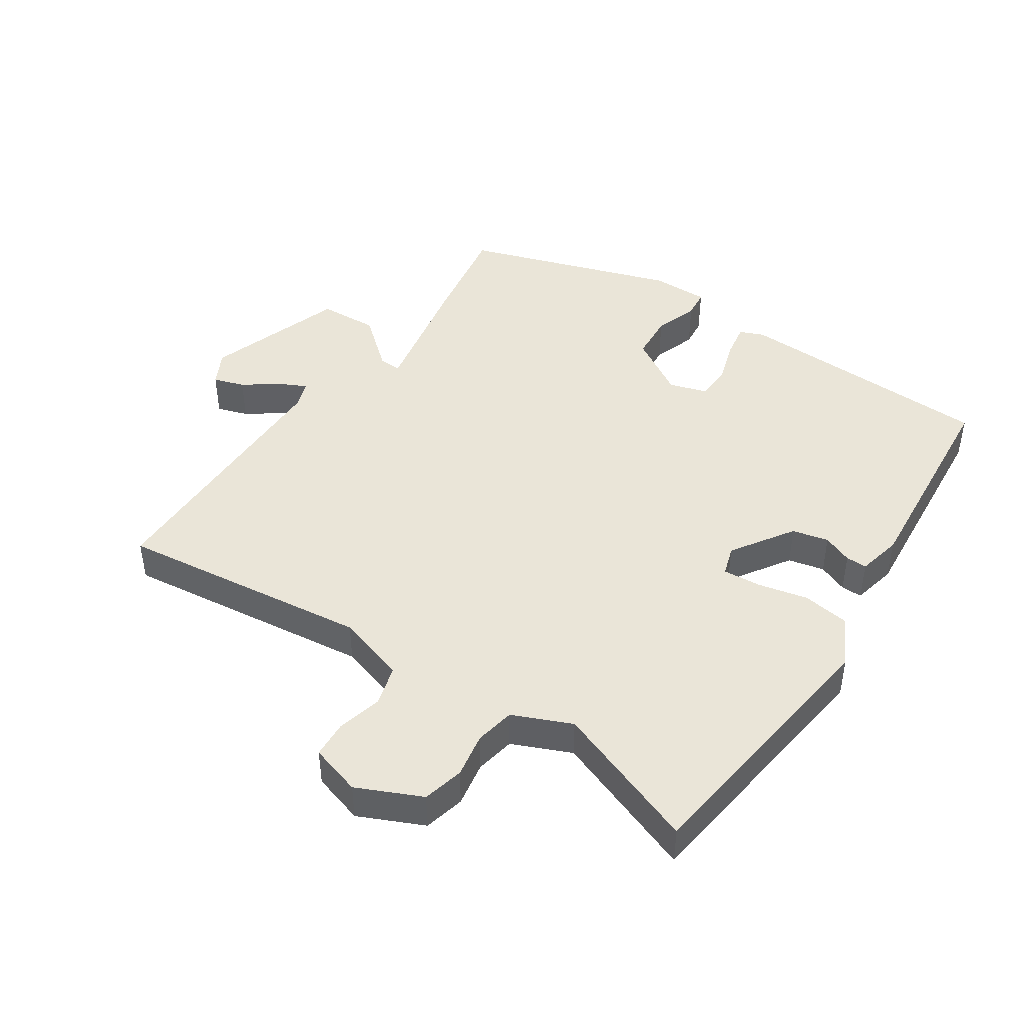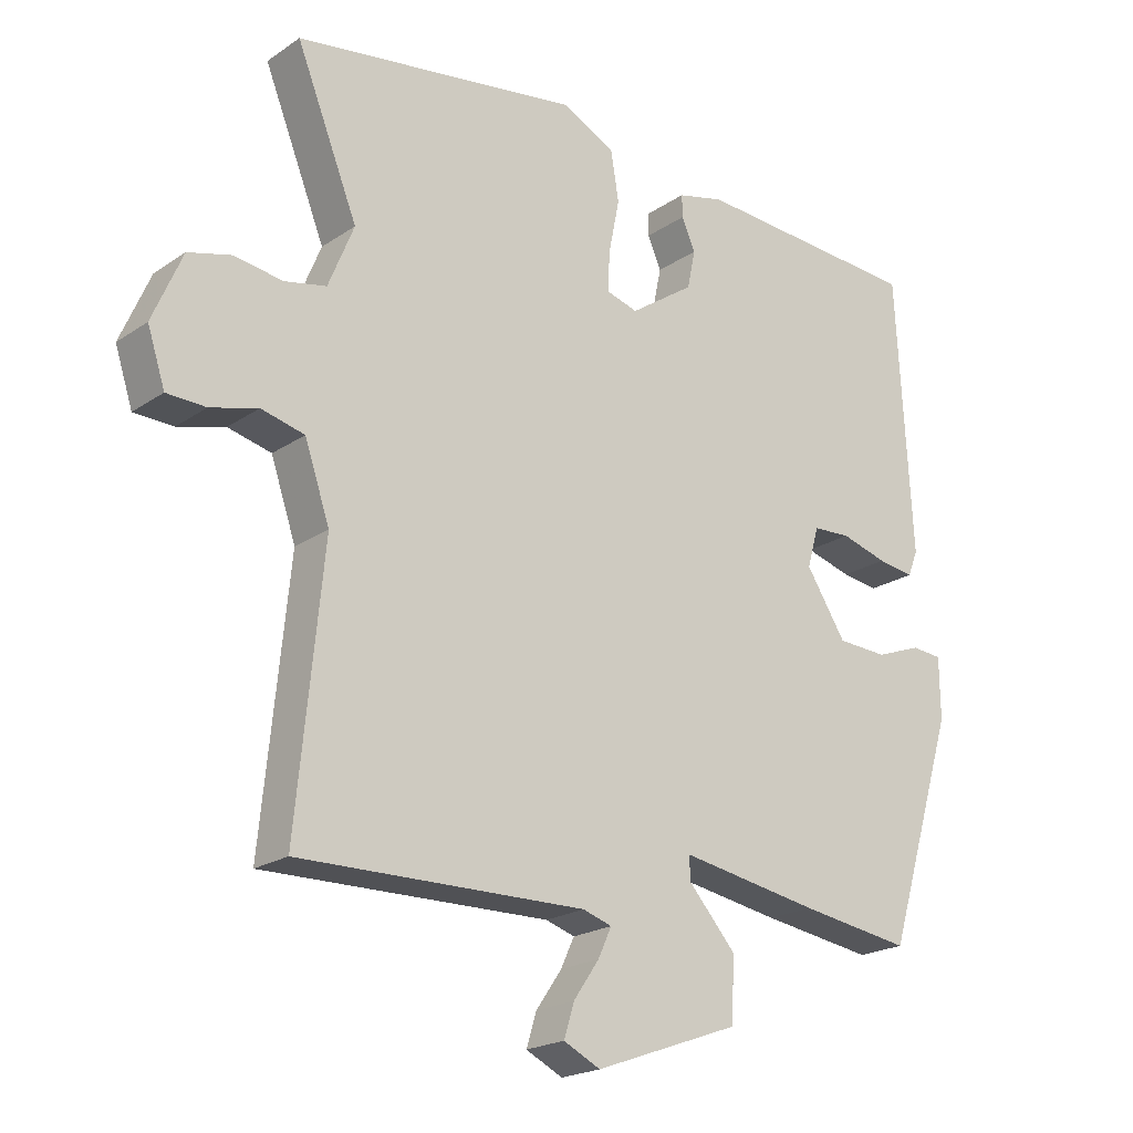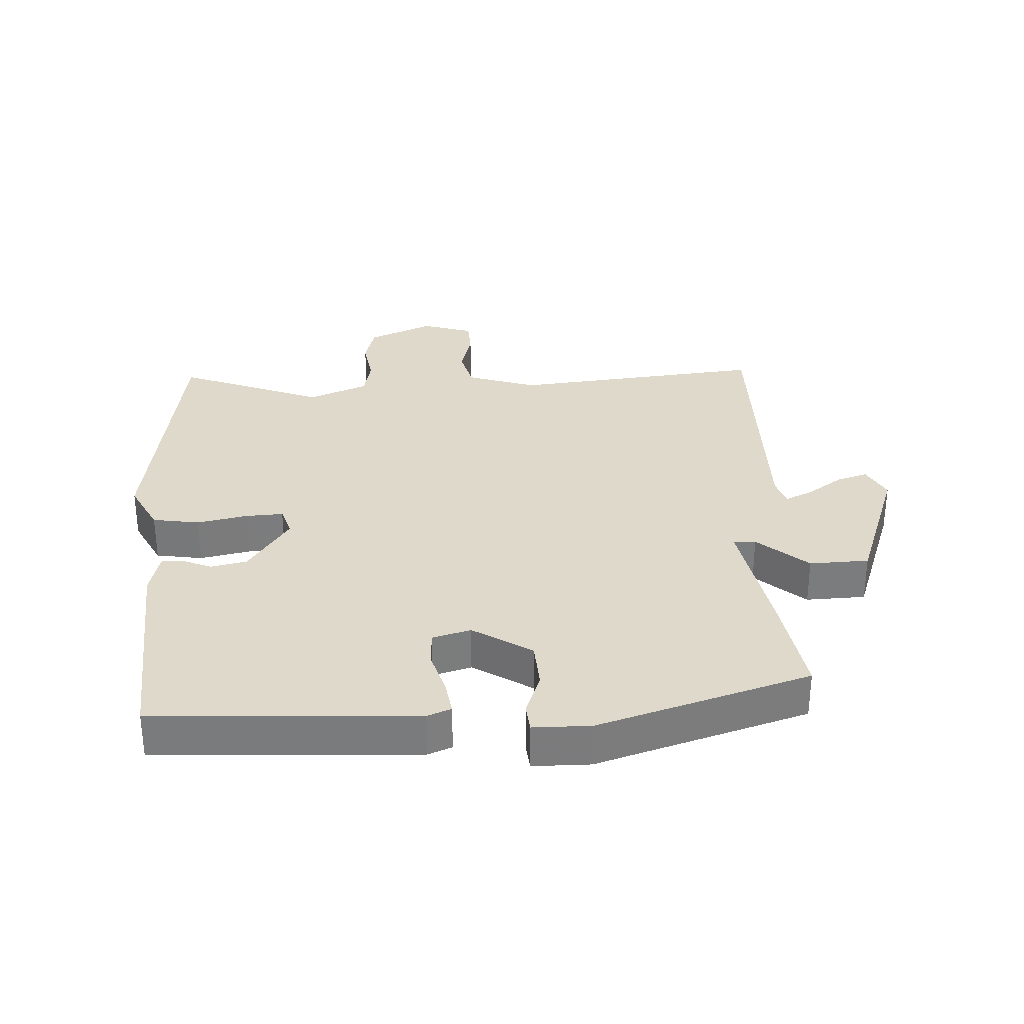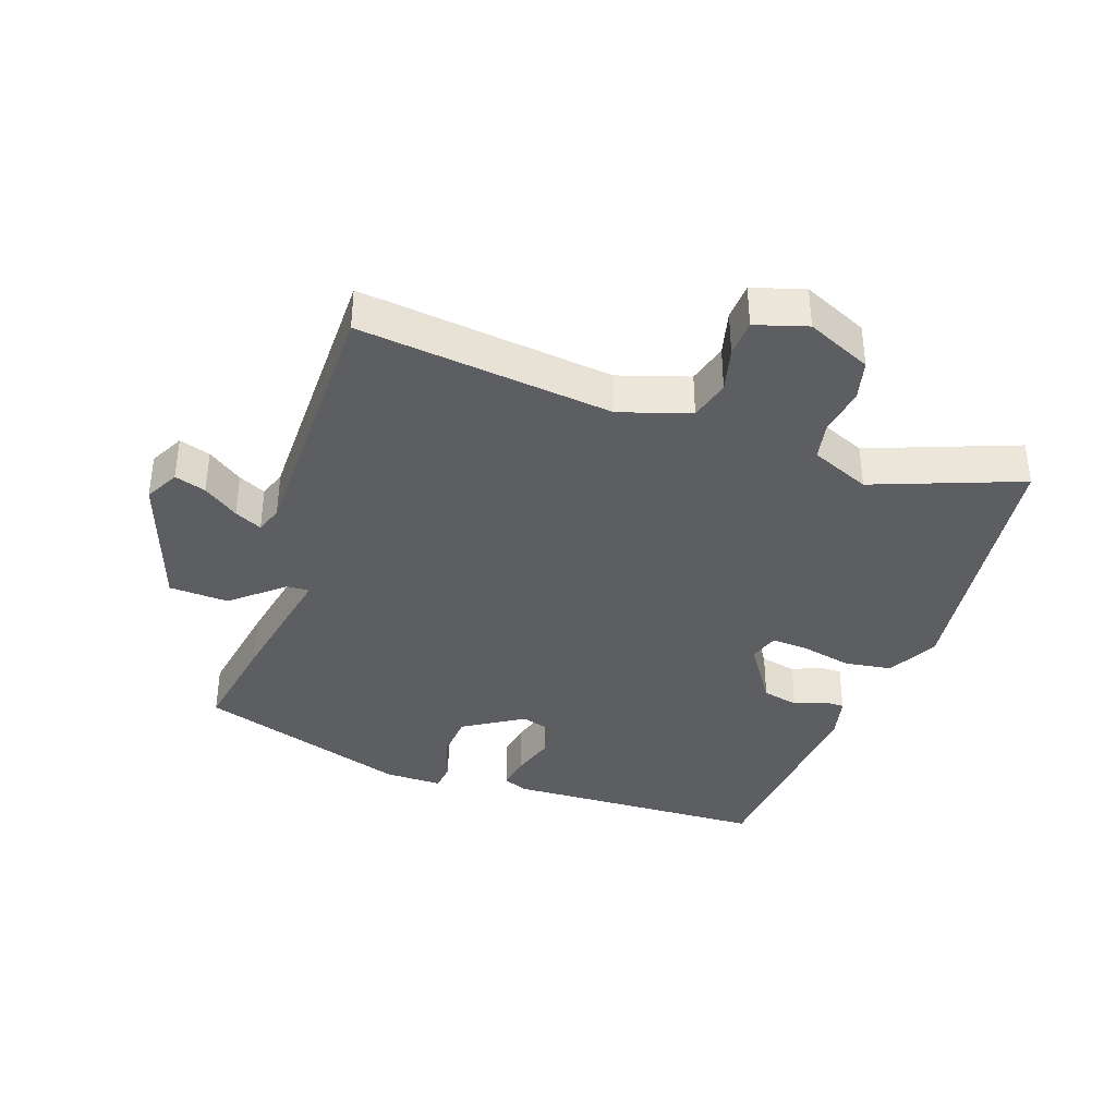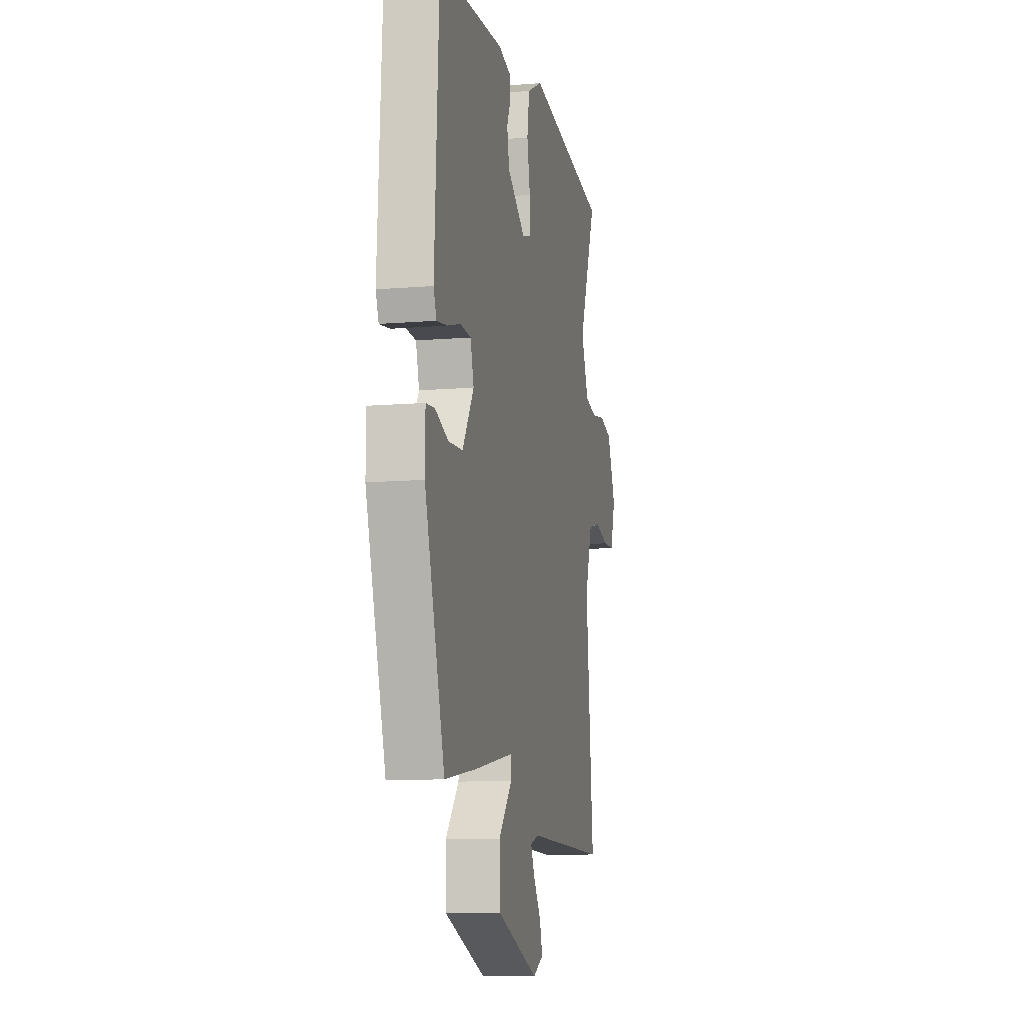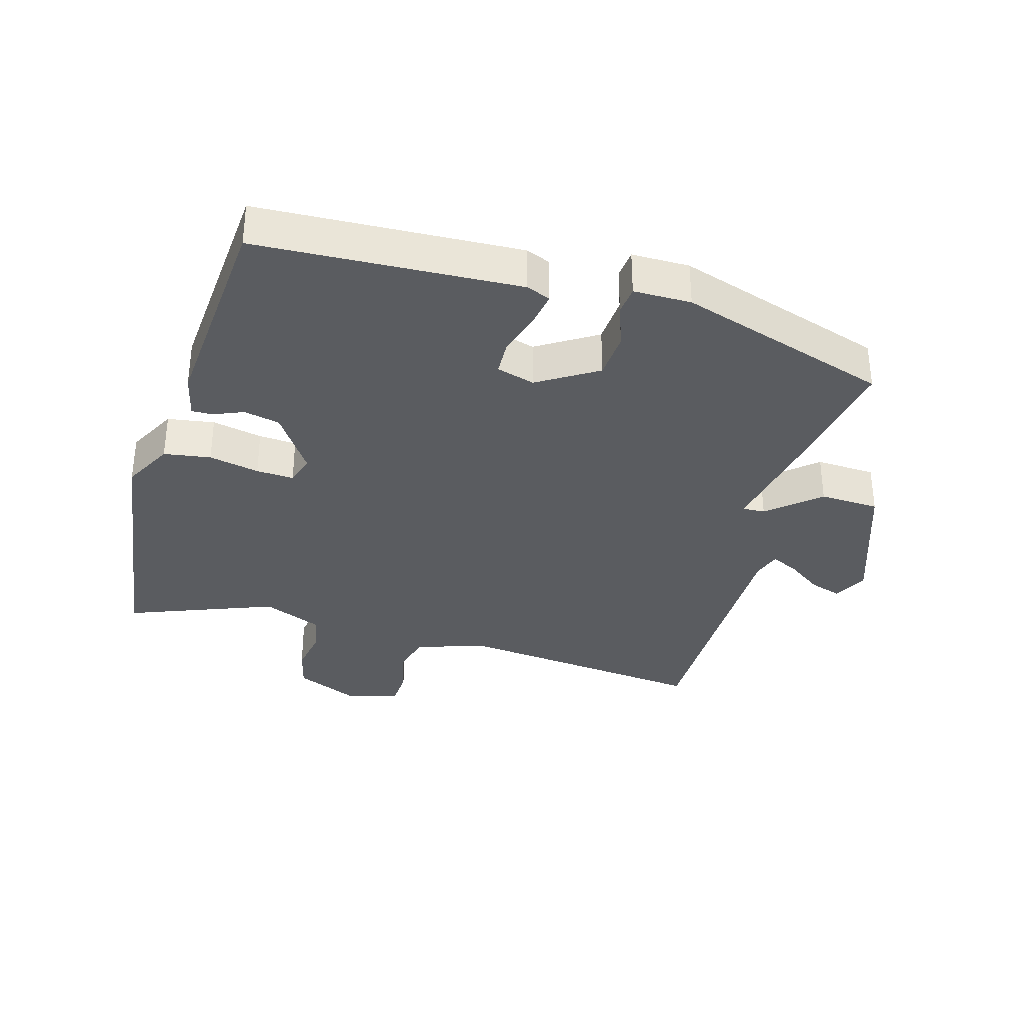
<metadata>
{"format":"obj","ext":"obj","renderer":"f3d","projection":"perspective","resolution":1024,"background":"white","views":[{"elev":44.8,"azim":-57.4,"up":"+Y"},{"elev":-20.7,"azim":-39.6,"up":"+Z"},{"elev":31.7,"azim":86.8,"up":"+Y"},{"elev":-37.6,"azim":-110.1,"up":"+Y"},{"elev":-10.5,"azim":102.0,"up":"+Z"},{"elev":-34.2,"azim":73.4,"up":"+Y"}]}
</metadata>
<code>
v 0.446 0.07 -0.506
v 0.281 0.07 -0.481
v 0.075 0.07 -0.445
v 0.077 0.07 -0.48
v 0.146 0.07 -0.558
v 0.143 0.07 -0.651
v -0.072 0.07 -0.729
v -0.126 0.07 -0.702
v -0.111 0.07 -0.653
v -0.073 0.07 -0.598
v -0.053 0.07 -0.555
v -0.096 0.07 -0.541
v -0.519 0.07 -0.547
v -0.48 0.07 -0.151
v -0.517 0.07 -0.042
v -0.581 0.07 -0.026
v -0.651 0.07 -0.045
v -0.709 0.07 -0.043
v -0.735 0.07 0.037
v -0.691 0.07 0.139
v -0.627 0.07 0.156
v -0.556 0.07 0.145
v -0.494 0.07 0.158
v -0.456 0.07 0.251
v -0.547 0.07 0.479
v -0.124 0.07 0.542
v -0.045 0.07 0.502
v -0.033 0.07 0.429
v -0.049 0.07 0.35
v -0.052 0.07 0.291
v -0.005 0.07 0.277
v 0.09 0.07 0.342
v 0.102 0.07 0.399
v 0.082 0.07 0.445
v 0.081 0.07 0.478
v 0.15 0.07 0.495
v 0.489 0.07 0.473
v 0.512 0.07 0.064
v 0.497 0.07 0.026
v 0.443 0.07 0.034
v 0.374 0.07 0.054
v 0.318 0.07 0.051
v 0.301 0.07 -0.009
v 0.36 0.07 -0.101
v 0.434 0.07 -0.105
v 0.502 0.07 -0.08
v 0.547 0.07 -0.084
v 0.548 0.07 -0.174
v 0.446 0 -0.506
v 0.281 0 -0.481
v 0.075 0 -0.445
v 0.077 0 -0.48
v 0.146 0 -0.558
v 0.143 0 -0.651
v -0.072 0 -0.729
v -0.126 0 -0.702
v -0.111 0 -0.653
v -0.073 0 -0.598
v -0.053 0 -0.555
v -0.096 0 -0.541
v -0.519 0 -0.547
v -0.48 0 -0.151
v -0.517 0 -0.042
v -0.581 0 -0.026
v -0.651 0 -0.045
v -0.709 0 -0.043
v -0.735 0 0.037
v -0.691 0 0.139
v -0.627 0 0.156
v -0.556 0 0.145
v -0.494 0 0.158
v -0.456 0 0.251
v -0.547 0 0.479
v -0.124 0 0.542
v -0.045 0 0.502
v -0.033 0 0.429
v -0.049 0 0.35
v -0.052 0 0.291
v -0.005 0 0.277
v 0.09 0 0.342
v 0.102 0 0.399
v 0.082 0 0.445
v 0.081 0 0.478
v 0.15 0 0.495
v 0.489 0 0.473
v 0.512 0 0.064
v 0.497 0 0.026
v 0.443 0 0.034
v 0.374 0 0.054
v 0.318 0 0.051
v 0.301 0 -0.009
v 0.36 0 -0.101
v 0.434 0 -0.105
v 0.502 0 -0.08
v 0.547 0 -0.084
v 0.548 0 -0.174
f 1 2 3
f 48 1 3
f 47 48 3
f 46 47 3
f 45 46 3
f 44 45 3
f 43 44 3
f 42 43 3
f 39 40 41
f 38 39 41
f 37 38 41
f 36 37 41
f 35 36 41
f 34 35 41
f 33 34 41
f 32 33 41 42
f 31 32 42 3
f 27 28 29
f 26 27 29
f 25 26 29
f 24 25 29
f 23 24 29 30
f 20 21 22
f 19 20 22
f 18 19 22
f 17 18 22
f 16 17 22
f 15 16 22 23
f 31 3 4
f 30 31 4
f 23 30 4
f 15 23 4
f 14 15 4
f 8 9 10
f 7 8 10
f 6 7 10
f 5 6 10
f 4 5 10
f 4 10 11
f 12 13 14 4
f 4 11 12
f 51 50 49
f 51 49 96
f 51 96 95
f 51 95 94
f 51 94 93
f 51 93 92
f 51 92 91
f 51 91 90
f 89 88 87
f 89 87 86
f 89 86 85
f 89 85 84
f 89 84 83
f 89 83 82
f 89 82 81
f 90 89 81 80
f 51 90 80 79
f 77 76 75
f 77 75 74
f 77 74 73
f 77 73 72
f 78 77 72 71
f 70 69 68
f 70 68 67
f 70 67 66
f 70 66 65
f 70 65 64
f 71 70 64 63
f 52 51 79
f 52 79 78
f 52 78 71
f 52 71 63
f 52 63 62
f 58 57 56
f 58 56 55
f 58 55 54
f 58 54 53
f 58 53 52
f 59 58 52
f 52 62 61 60
f 60 59 52
f 1 49 50 2
f 2 50 51 3
f 3 51 52 4
f 4 52 53 5
f 5 53 54 6
f 6 54 55 7
f 7 55 56 8
f 8 56 57 9
f 9 57 58 10
f 10 58 59 11
f 11 59 60 12
f 12 60 61 13
f 13 61 62 14
f 14 62 63 15
f 15 63 64 16
f 16 64 65 17
f 17 65 66 18
f 18 66 67 19
f 19 67 68 20
f 20 68 69 21
f 21 69 70 22
f 22 70 71 23
f 23 71 72 24
f 24 72 73 25
f 25 73 74 26
f 26 74 75 27
f 27 75 76 28
f 28 76 77 29
f 29 77 78 30
f 30 78 79 31
f 31 79 80 32
f 32 80 81 33
f 33 81 82 34
f 34 82 83 35
f 35 83 84 36
f 36 84 85 37
f 37 85 86 38
f 38 86 87 39
f 39 87 88 40
f 40 88 89 41
f 41 89 90 42
f 42 90 91 43
f 43 91 92 44
f 44 92 93 45
f 45 93 94 46
f 46 94 95 47
f 47 95 96 48
f 48 96 49 1

</code>
